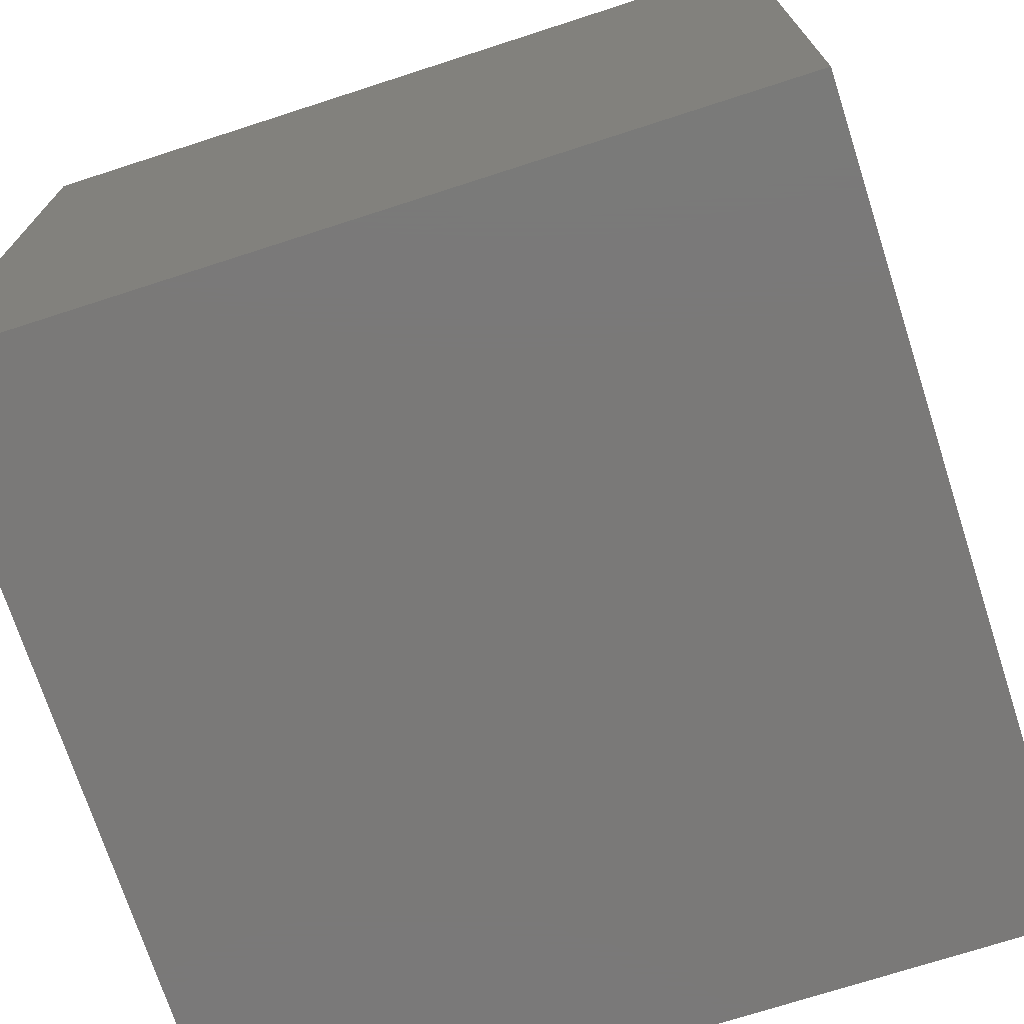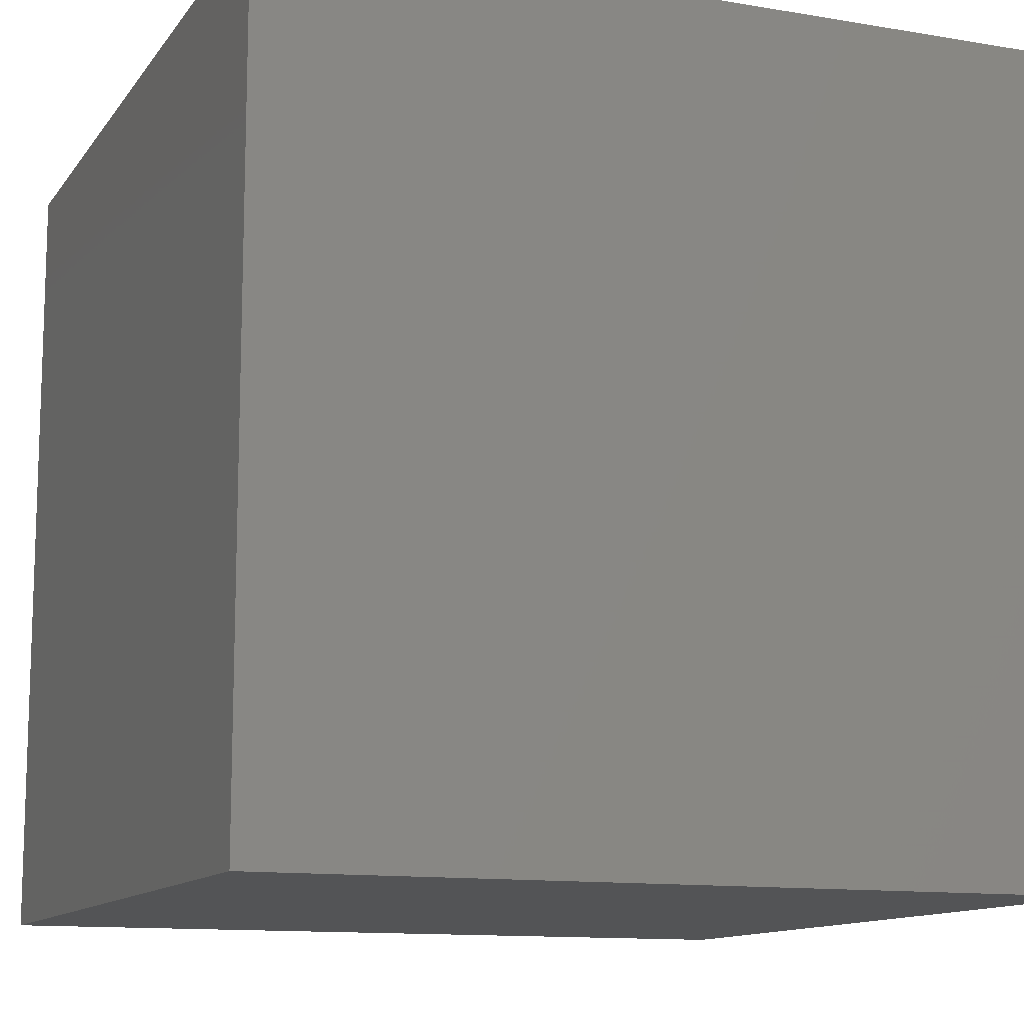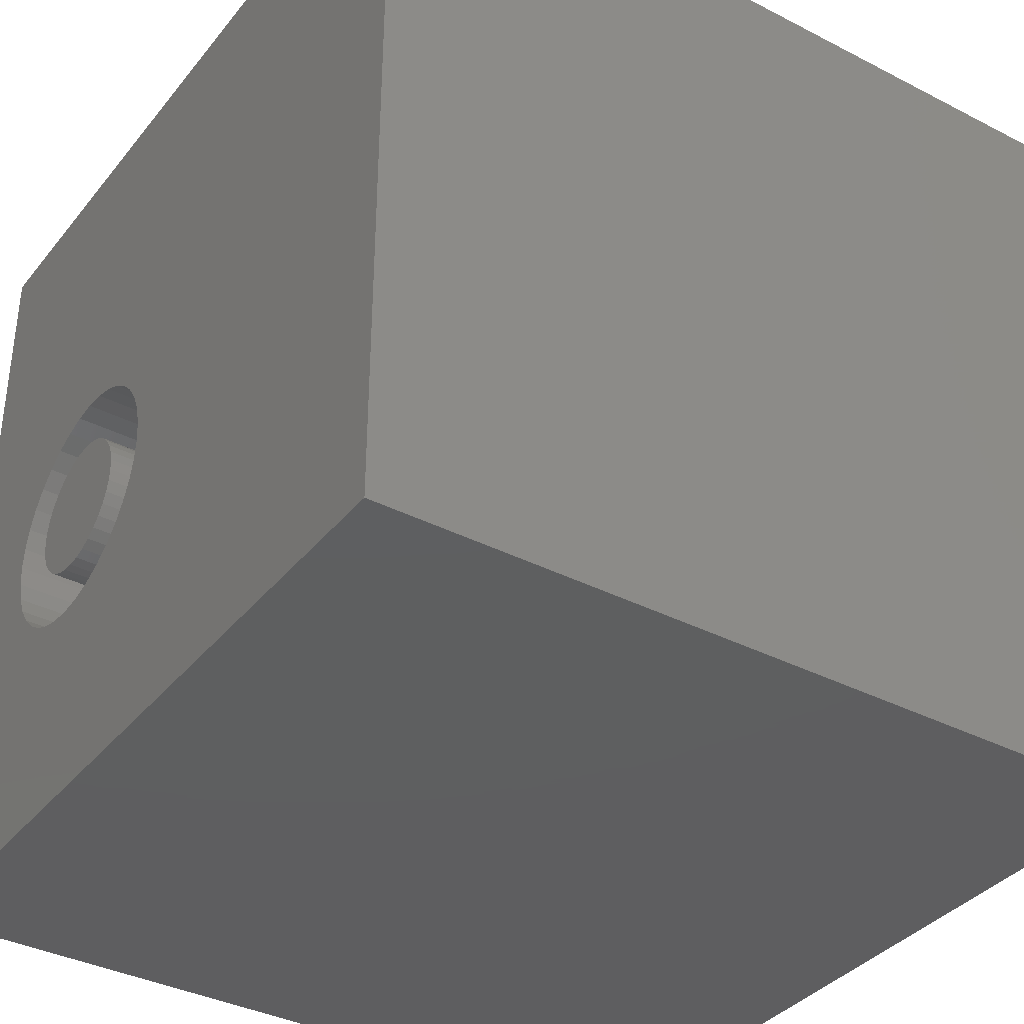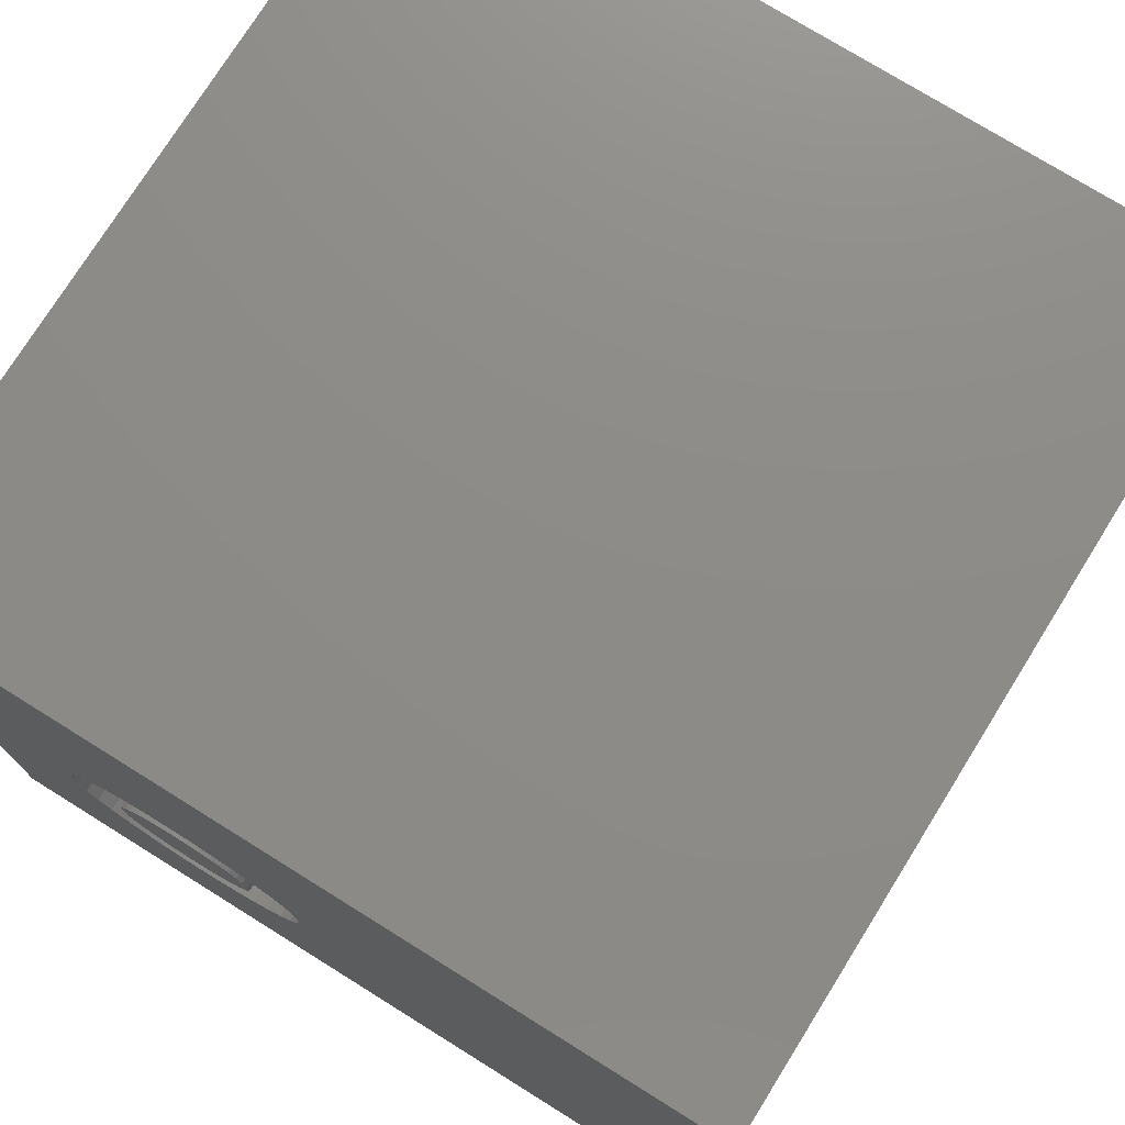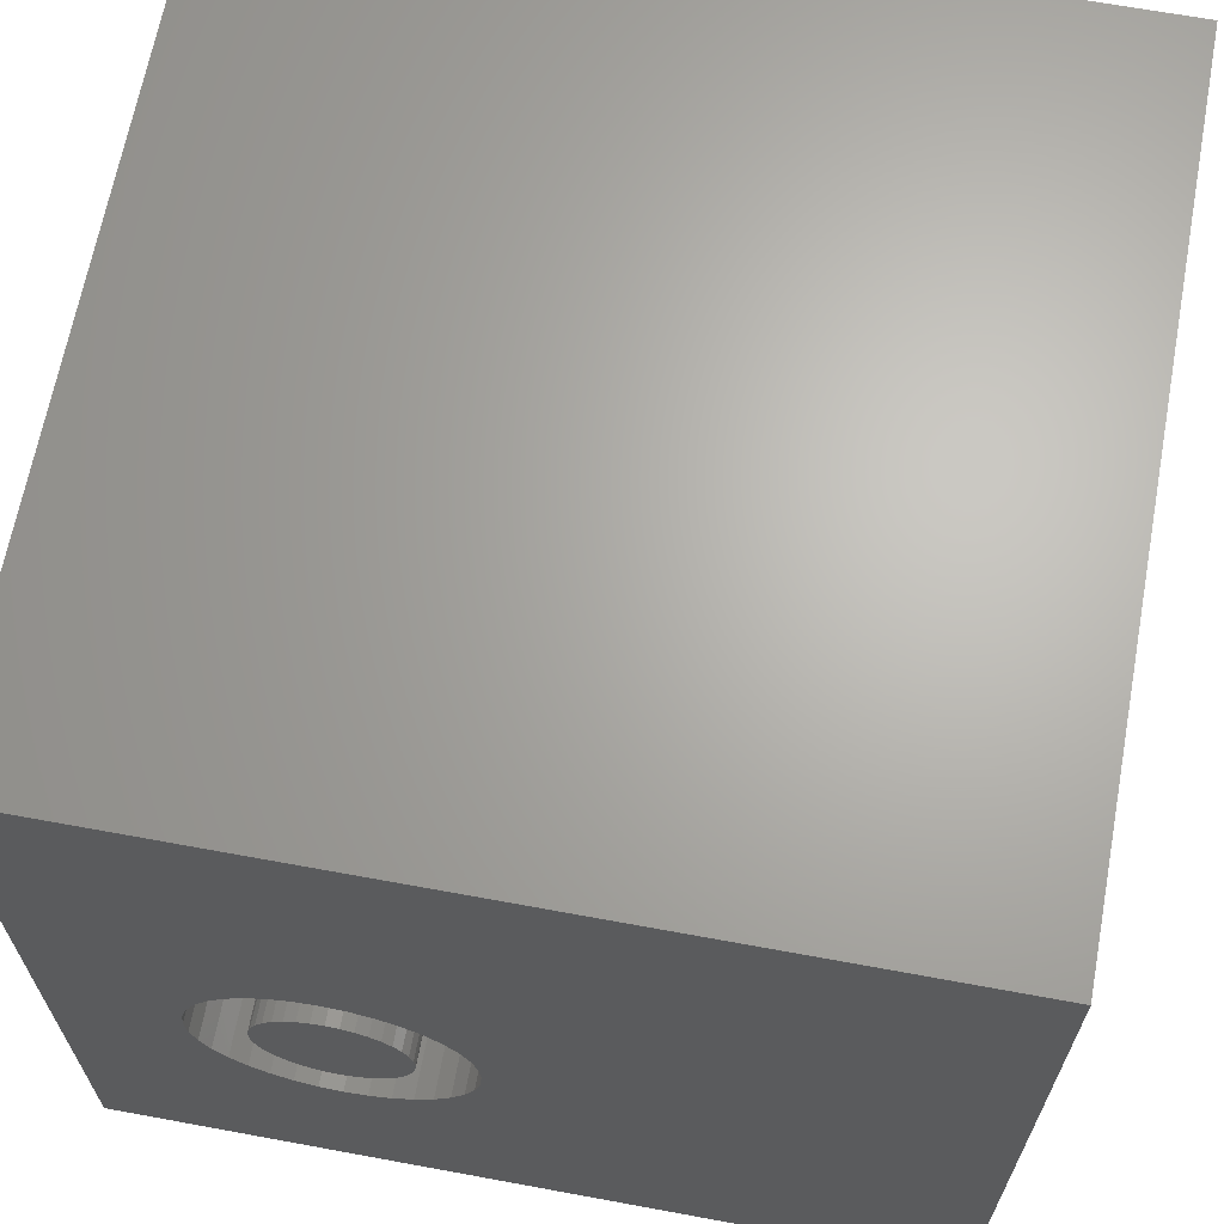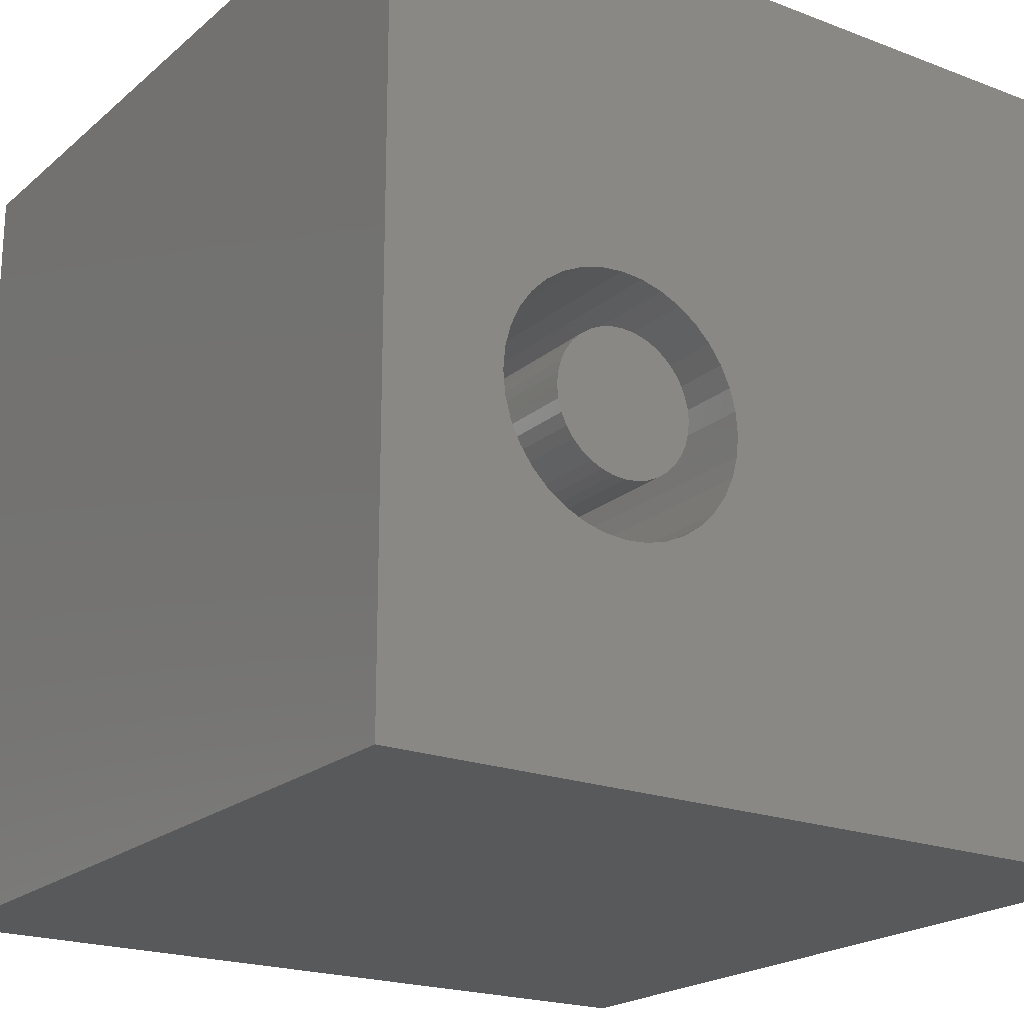
<metadata>
{"format":"stl","ext":"stl","renderer":"f3d","projection":"perspective","resolution":1024,"background":"white","views":[{"elev":-72.5,"azim":-72.1,"up":"+Y"},{"elev":-12.1,"azim":158.1,"up":"+Y"},{"elev":-36.7,"azim":56.3,"up":"+Y"},{"elev":75.4,"azim":31.9,"up":"+Y"},{"elev":66.0,"azim":10.5,"up":"+Y"},{"elev":-20.8,"azim":-34.4,"up":"+Y"}]}
</metadata>
<code>
# stl→obj: 152 verts, 300 faces
v 0 10 10
v 0 10 0
v 0 0 10
v 0 0 0
v 4.486 3.719 10
v 4.372 3.473 10
v 10 0 10
v 4.024 5.444 10
v 4.216 5.252 10
v 10 10 10
v 4.372 5.029 10
v 4.557 3.981 10
v 4.216 3.251 10
v 4.024 3.059 10
v 3.802 2.903 10
v 2.754 2.719 10
v 2.492 2.789 10
v 2.246 2.903 10
v 2.023 3.059 10
v 4.486 4.784 10
v 4.557 4.522 10
v 4.58 4.251 10
v 3.556 2.789 10
v 3.294 2.719 10
v 3.024 2.695 10
v 1.561 4.784 10
v 1.676 5.029 10
v 1.832 3.251 10
v 1.676 3.473 10
v 1.561 3.719 10
v 1.832 5.252 10
v 2.023 5.444 10
v 2.246 5.599 10
v 3.024 5.808 10
v 3.294 5.784 10
v 3.556 5.714 10
v 3.802 5.599 10
v 1.491 3.981 10
v 1.467 4.251 10
v 1.491 4.522 10
v 2.492 5.714 10
v 2.754 5.784 10
v 10 10 0
v 10 0 0
v 4.557 3.981 6.188
v 4.58 4.251 6.188
v 4.557 4.522 6.188
v 4.486 4.784 6.188
v 4.372 5.029 6.188
v 4.216 5.252 6.188
v 4.024 5.444 6.188
v 3.802 5.599 6.188
v 3.556 5.714 6.188
v 3.294 5.784 6.188
v 3.024 5.808 6.188
v 2.754 5.784 6.188
v 2.492 5.714 6.188
v 2.246 5.599 6.188
v 2.023 5.444 6.188
v 1.832 5.252 6.188
v 1.676 5.029 6.188
v 1.561 4.784 6.188
v 1.491 4.522 6.188
v 1.467 4.251 6.188
v 1.491 3.981 6.188
v 1.561 3.719 6.188
v 1.676 3.473 6.188
v 1.832 3.251 6.188
v 2.023 3.059 6.188
v 2.246 2.903 6.188
v 2.492 2.789 6.188
v 2.754 2.719 6.188
v 3.024 2.695 6.188
v 3.294 2.719 6.188
v 3.556 2.789 6.188
v 3.802 2.903 6.188
v 4.024 3.059 6.188
v 4.216 3.251 6.188
v 4.372 3.473 6.188
v 4.486 3.719 6.188
v 3.461 3.494 6.188
v 3.586 3.582 6.188
v 3.693 3.689 6.188
v 3.781 3.814 6.188
v 3.845 3.952 6.188
v 3.885 4.099 6.188
v 3.898 4.251 6.188
v 3.885 4.403 6.188
v 3.845 4.55 6.188
v 3.781 4.688 6.188
v 3.693 4.813 6.188
v 3.586 4.921 6.188
v 3.461 5.008 6.188
v 3.323 5.073 6.188
v 3.176 5.112 6.188
v 3.024 5.125 6.188
v 2.872 5.112 6.188
v 2.725 5.073 6.188
v 2.587 5.008 6.188
v 2.462 4.921 6.188
v 2.354 4.813 6.188
v 2.267 4.688 6.188
v 2.203 4.55 6.188
v 2.163 4.403 6.188
v 2.15 4.251 6.188
v 2.163 4.099 6.188
v 2.203 3.952 6.188
v 2.267 3.814 6.188
v 2.354 3.689 6.188
v 2.462 3.582 6.188
v 2.587 3.494 6.188
v 2.725 3.43 6.188
v 2.872 3.391 6.188
v 3.024 3.377 6.188
v 3.176 3.391 6.188
v 3.323 3.43 6.188
v 3.898 4.251 10
v 3.885 4.099 10
v 3.845 3.952 10
v 3.781 3.814 10
v 3.693 3.689 10
v 3.586 3.582 10
v 3.461 3.494 10
v 3.323 3.43 10
v 3.176 3.391 10
v 3.024 3.377 10
v 2.872 3.391 10
v 2.725 3.43 10
v 2.587 3.494 10
v 2.462 3.582 10
v 2.354 3.689 10
v 2.267 3.814 10
v 2.203 3.952 10
v 2.163 4.099 10
v 2.15 4.251 10
v 2.163 4.403 10
v 2.203 4.55 10
v 2.267 4.688 10
v 2.354 4.813 10
v 2.462 4.921 10
v 2.587 5.008 10
v 2.725 5.073 10
v 2.872 5.112 10
v 3.024 5.125 10
v 3.176 5.112 10
v 3.323 5.073 10
v 3.461 5.008 10
v 3.586 4.921 10
v 3.693 4.813 10
v 3.781 4.688 10
v 3.845 4.55 10
v 3.885 4.403 10
f 1 2 3
f 3 2 4
f 5 6 7
f 8 9 10
f 10 9 11
f 5 7 12
f 6 13 7
f 7 13 14
f 7 14 15
f 16 17 3
f 3 17 18
f 3 18 19
f 11 20 10
f 10 20 21
f 10 21 7
f 7 21 22
f 7 22 12
f 15 23 7
f 7 23 24
f 7 24 3
f 3 24 25
f 3 25 16
f 26 27 1
f 19 28 3
f 3 28 29
f 3 29 30
f 27 31 1
f 1 31 32
f 1 32 33
f 1 34 10
f 10 34 35
f 35 36 10
f 10 36 37
f 10 37 8
f 30 38 3
f 3 38 39
f 3 39 1
f 1 39 40
f 1 40 26
f 33 41 1
f 1 41 42
f 1 42 34
f 43 10 44
f 44 10 7
f 2 43 4
f 4 43 44
f 10 43 1
f 1 43 2
f 44 7 4
f 4 7 3
f 45 22 46
f 46 22 21
f 46 21 47
f 47 21 20
f 47 20 48
f 48 20 11
f 48 11 49
f 49 11 9
f 49 9 50
f 50 9 8
f 50 8 51
f 51 8 37
f 51 37 52
f 52 37 36
f 52 36 53
f 53 36 35
f 53 35 54
f 54 35 34
f 54 34 55
f 55 34 42
f 55 42 56
f 56 42 41
f 56 41 57
f 57 41 33
f 57 33 58
f 58 33 32
f 58 32 59
f 59 32 31
f 59 31 60
f 60 31 27
f 60 27 61
f 61 27 26
f 61 26 62
f 62 26 40
f 62 40 63
f 63 40 39
f 63 39 64
f 64 39 38
f 64 38 65
f 65 38 30
f 65 30 66
f 66 30 29
f 66 29 67
f 67 29 28
f 67 28 68
f 68 28 19
f 68 19 69
f 69 19 18
f 69 18 70
f 70 18 17
f 70 17 71
f 71 17 16
f 71 16 72
f 72 16 25
f 72 25 73
f 73 25 24
f 73 24 74
f 74 24 23
f 74 23 75
f 75 23 15
f 75 15 76
f 76 15 14
f 76 14 77
f 77 14 13
f 77 13 78
f 78 13 6
f 78 6 79
f 79 6 5
f 79 5 80
f 80 5 12
f 80 12 45
f 45 12 22
f 81 76 82
f 82 76 77
f 82 77 83
f 83 77 78
f 83 78 84
f 84 78 79
f 84 79 85
f 85 79 80
f 85 80 86
f 86 80 45
f 86 45 87
f 87 45 46
f 87 46 88
f 88 46 47
f 88 47 89
f 89 47 48
f 89 48 90
f 90 48 49
f 90 49 91
f 91 49 50
f 91 50 92
f 92 50 51
f 92 51 93
f 93 51 52
f 93 52 94
f 94 52 53
f 94 53 95
f 95 53 54
f 95 54 96
f 96 54 55
f 96 55 97
f 97 55 56
f 97 56 98
f 98 56 57
f 98 57 99
f 99 57 58
f 99 58 100
f 100 58 59
f 100 59 101
f 101 59 60
f 101 60 102
f 102 60 61
f 102 61 103
f 103 61 62
f 103 62 104
f 104 62 63
f 104 63 105
f 105 63 64
f 105 64 106
f 106 64 65
f 106 65 107
f 107 65 66
f 107 66 108
f 108 66 67
f 108 67 109
f 109 67 68
f 109 68 110
f 110 68 69
f 110 69 111
f 111 69 70
f 111 70 112
f 112 70 71
f 112 71 113
f 113 71 72
f 113 72 114
f 114 72 73
f 114 73 115
f 115 73 74
f 115 74 116
f 116 74 75
f 116 75 81
f 81 75 76
f 88 117 87
f 87 117 118
f 87 118 86
f 86 118 119
f 86 119 85
f 85 119 120
f 85 120 84
f 84 120 121
f 84 121 83
f 83 121 122
f 83 122 82
f 82 122 123
f 82 123 81
f 81 123 124
f 81 124 116
f 116 124 125
f 116 125 115
f 115 125 126
f 115 126 114
f 114 126 127
f 114 127 113
f 113 127 128
f 113 128 112
f 112 128 129
f 112 129 111
f 111 129 130
f 111 130 110
f 110 130 131
f 110 131 109
f 109 131 132
f 109 132 108
f 108 132 133
f 108 133 107
f 107 133 134
f 107 134 106
f 106 134 135
f 106 135 105
f 105 135 136
f 105 136 104
f 104 136 137
f 104 137 103
f 103 137 138
f 103 138 102
f 102 138 139
f 102 139 101
f 101 139 140
f 101 140 100
f 100 140 141
f 100 141 99
f 99 141 142
f 99 142 98
f 98 142 143
f 98 143 97
f 97 143 144
f 97 144 96
f 96 144 145
f 96 145 95
f 95 145 146
f 95 146 94
f 94 146 147
f 94 147 93
f 93 147 148
f 93 148 92
f 92 148 149
f 92 149 91
f 91 149 150
f 91 150 90
f 90 150 151
f 90 151 89
f 89 151 152
f 89 152 88
f 88 152 117
f 150 149 131
f 131 149 132
f 139 138 149
f 126 125 131
f 120 131 121
f 121 131 122
f 139 149 140
f 140 149 148
f 140 148 147
f 147 146 140
f 140 146 145
f 140 145 144
f 144 143 140
f 140 143 142
f 140 142 141
f 138 137 149
f 149 137 136
f 149 136 135
f 135 134 149
f 149 134 133
f 149 133 132
f 131 130 129
f 125 124 131
f 131 124 123
f 131 123 122
f 120 119 131
f 131 119 118
f 131 118 117
f 117 152 131
f 131 152 151
f 131 151 150
f 129 128 131
f 131 128 127
f 131 127 126

</code>
